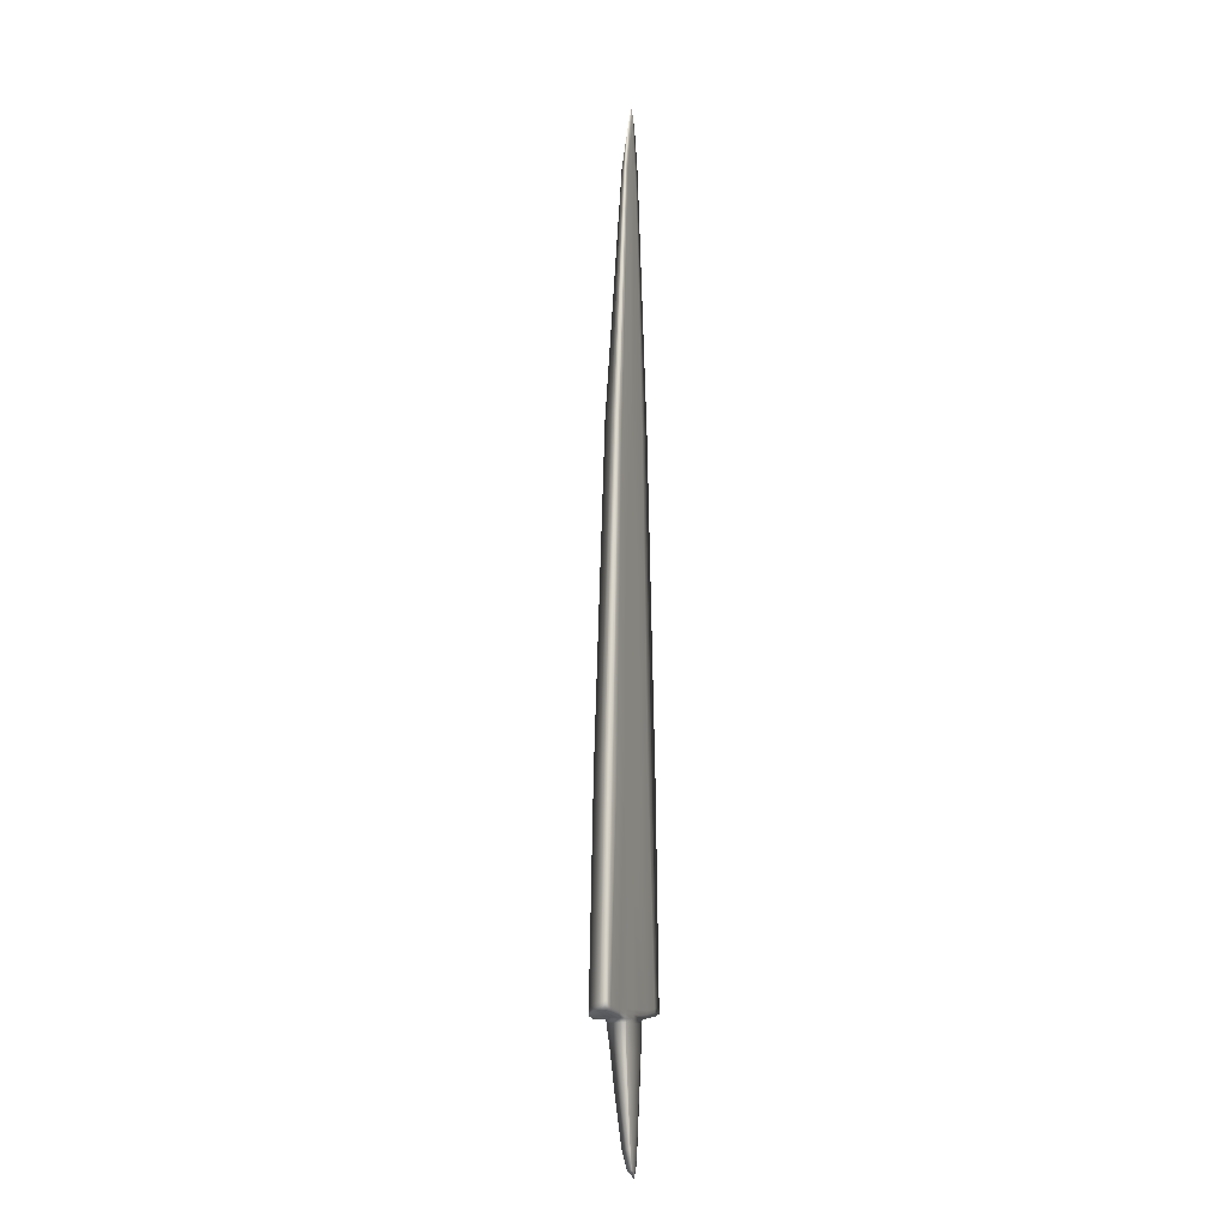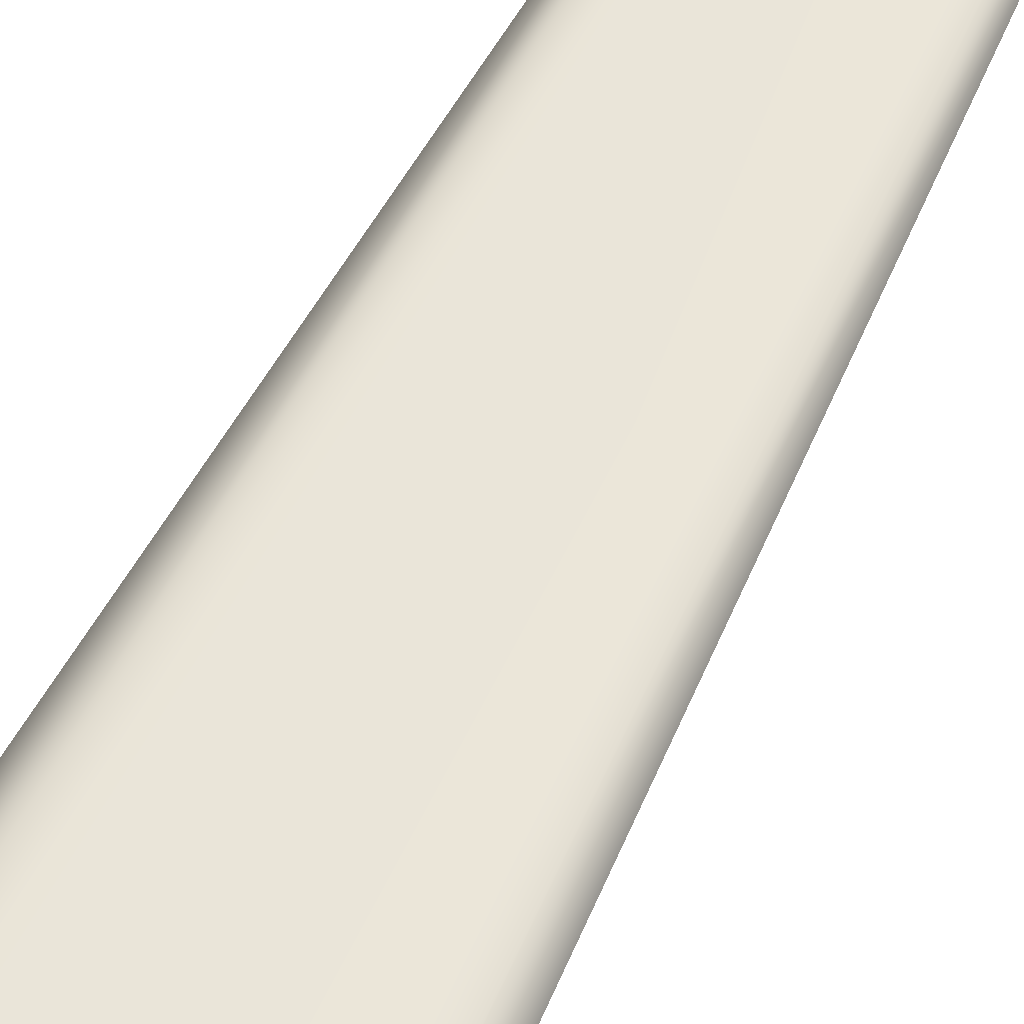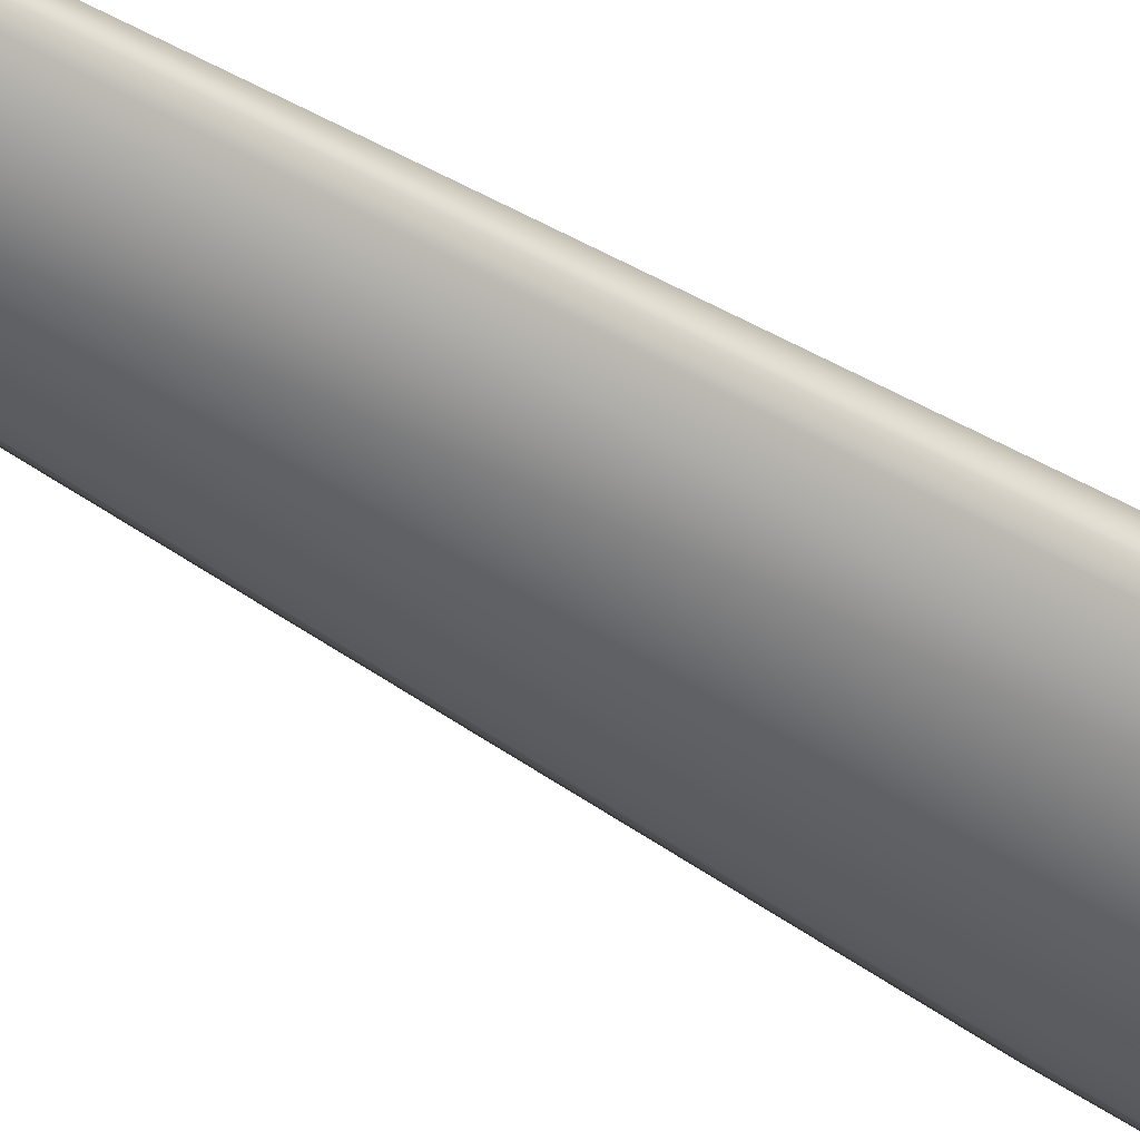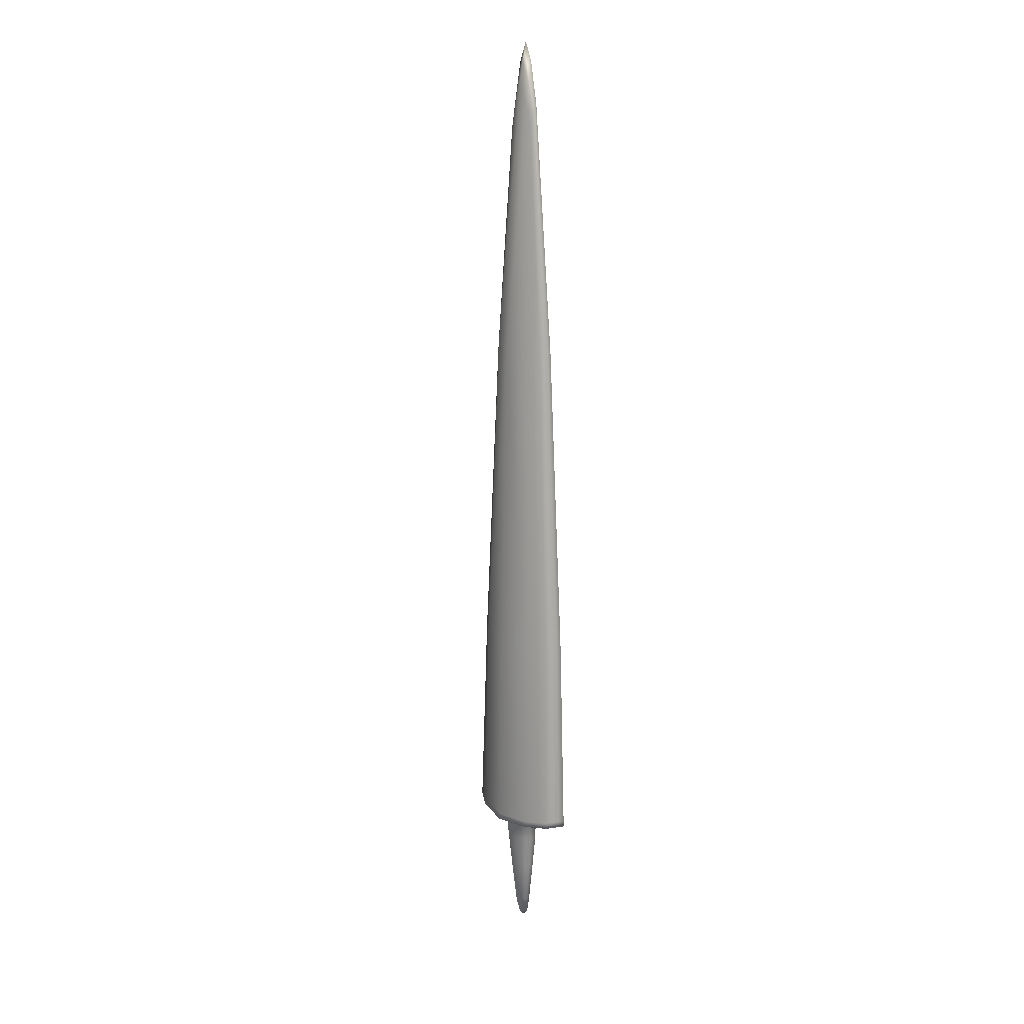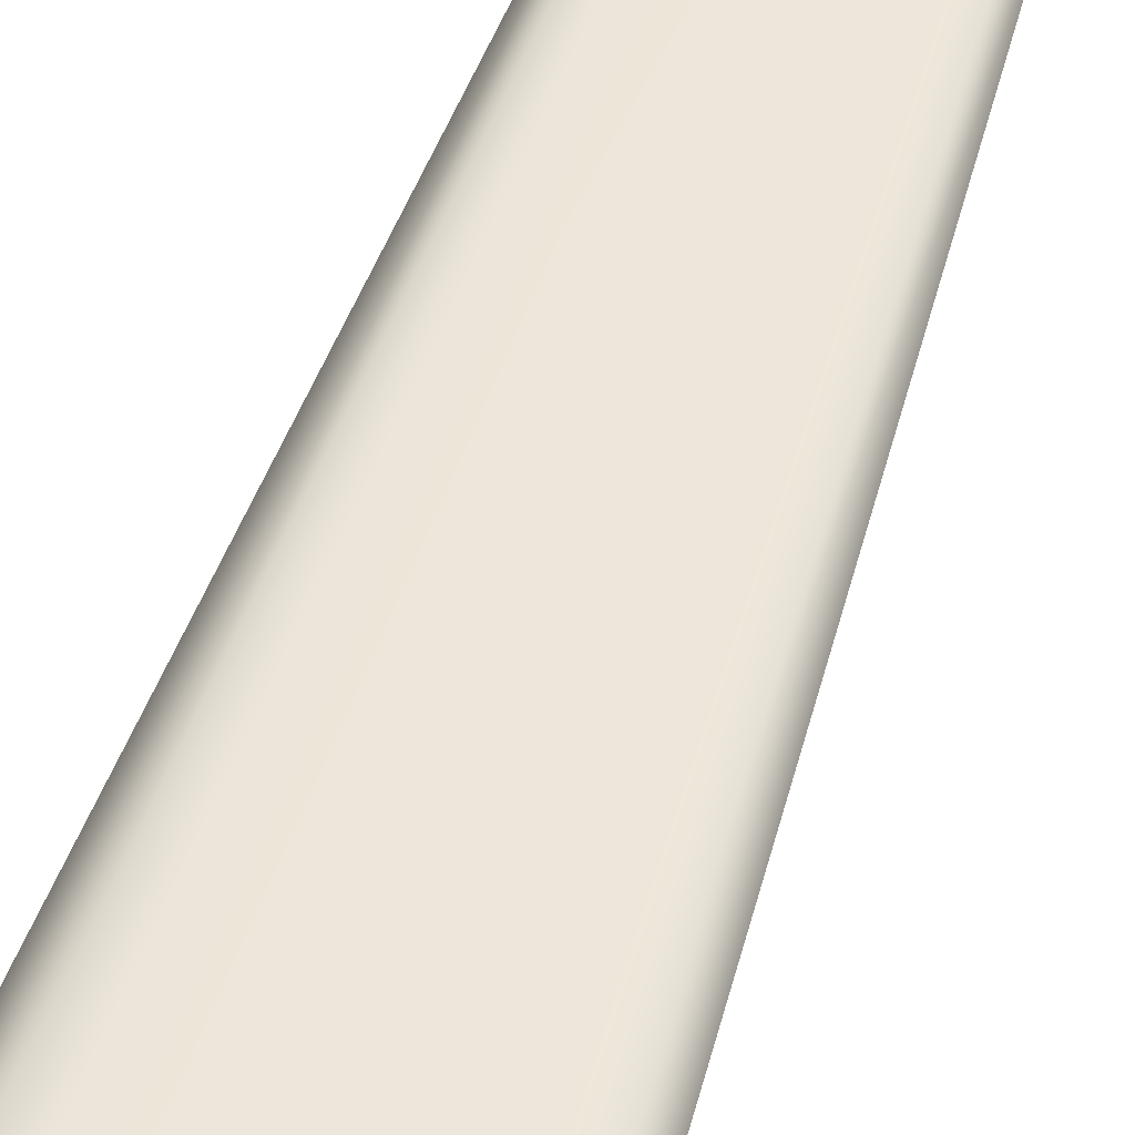
<metadata>
{"format":"obj","ext":"obj","renderer":"f3d","projection":"perspective","resolution":1024,"background":"white","views":[{"elev":-12.8,"azim":109.6,"up":"+Z"},{"elev":57.7,"azim":-154.0,"up":"+Y"},{"elev":-50.2,"azim":55.0,"up":"+Y"},{"elev":16.6,"azim":51.7,"up":"+Z"},{"elev":52.3,"azim":-162.3,"up":"+Y"}]}
</metadata>
<code>
g pm0503_00_LSwordBSkin
v 0.3337 0.01765 0.3997
v 0.3678 0.01764 0.3944
v 0.3678 0.01764 0.3997
v 0.3373 0.01765 0.3944
v 0.3339 0.01765 0.3944
v 0.3678 0.01764 0.3571
v 0.3357 0.01765 0.3571
v 0.3389 0.01765 0.3571
v 0.3678 0.01764 0.3012
v 0.3427 0.01765 0.3012
v 0.3452 0.01765 0.3012
v 0.3678 0.01764 0.2266
v 0.3529 0.01765 0.2266
v 0.3544 0.01765 0.2266
v 0.3595 0.01765 0.2021
v 0.3678 0.01764 0.1921
v 0.3586 0.01765 0.1993
v 0.3678 0.01764 0.1882
v 0.3378 0.006991 0.3997
v 0.3339 0.01765 0.3944
v 0.3337 0.01765 0.3997
v 0.3382 0.007154 0.3944
v 0.342 -0.003671 0.3997
v 0.3357 0.01765 0.3571
v 0.3424 -0.003344 0.3944
v 0.3678 -0.02251 0.3997
v 0.3678 -0.02175 0.3944
v 0.3678 -0.01641 0.3571
v 0.3404 0.0083 0.3571
v 0.3427 0.01765 0.3012
v 0.3452 -0.001053 0.3571
v 0.3465 0.01003 0.3012
v 0.3529 0.01765 0.2266
v 0.3503 0.002413 0.3012
v 0.3678 -0.009949 0.3012
v 0.3678 0.0001797 0.2266
v 0.3553 0.01279 0.2266
v 0.3586 0.01765 0.1993
v 0.3577 0.007931 0.2266
v 0.3601 0.01462 0.1993
v 0.3678 0.01764 0.1882
v 0.3617 0.0116 0.1993
v 0.3678 0.007561 0.1993
v 0.3678 0.01217 1.722
v 0.3538 0.01765 1.724
v 0.3678 0.01764 1.756
v 0.3532 0.01242 1.688
v 0.3404 0.01765 1.658
v 0.3527 0.007202 1.653
v 0.3678 0.006701 1.688
v 0.3422 0.01319 1.639
v 0.3006 0.01766 1.256
v 0.3328 -0.01193 1.256
v 0.3678 -0.02204 1.256
v 0.314 -0.02163 0.7364
v 0.3678 -0.03406 0.7364
v 0.3678 -0.03883 0.4103
v 0.3119 0.004436 1.256
v 0.3439 0.008729 1.62
v 0.3063 0.01105 1.256
v 0.2846 -0.00217 0.7364
v 0.2762 0.00775 0.7364
v 0.2678 0.01767 0.7364
v 0.3094 -0.02639 0.413
v 0.2749 -0.006936 0.4169
v 0.2655 0.005369 0.4191
v 0.2561 0.01767 0.4213
v 0.3094 -0.02647 0.4078
v 0.3678 -0.0389 0.405
v 0.2747 -0.007013 0.4117
v 0.2653 0.00533 0.414
v 0.2559 0.01767 0.4162
v 0.3093 -0.02655 0.4026
v 0.3678 -0.03898 0.3997
v 0.2746 -0.00709 0.4066
v 0.2651 0.005292 0.4089
v 0.2557 0.01767 0.4112
v 0.3678 0.01764 0.4064
v 0.3337 0.01765 0.3997
v 0.3678 0.01764 0.3997
v 0.3342 0.01765 0.4064
v 0.3678 0.01764 0.413
v 0.3097 0.01766 0.4078
v 0.3093 0.01766 0.4026
v 0.2746 0.01767 0.4066
v 0.3346 0.01765 0.413
v 0.3678 0.01764 0.5681
v 0.275 0.01767 0.4117
v 0.2651 0.01767 0.4089
v 0.3455 0.01765 0.5643
v 0.3678 0.01764 0.7364
v 0.3101 0.01766 0.413
v 0.2654 0.01767 0.414
v 0.2557 0.01767 0.4112
v 0.2559 0.01767 0.4162
v 0.3344 0.01765 0.7364
v 0.2754 0.01767 0.4169
v 0.2657 0.01767 0.4191
v 0.2561 0.01767 0.4213
v 0.3011 0.01766 0.7364
v 0.2844 0.01767 0.7364
v 0.2678 0.01767 0.7364
v 0.3006 0.01766 1.256
v 0.3399 0.01765 0.9962
v 0.3678 0.01764 0.9962
v 0.3678 0.01764 1.256
v 0.323 0.01766 1.256
v 0.3118 0.01766 1.256
v 0.3495 0.01765 1.649
v 0.3678 0.01764 1.649
v 0.345 0.01765 1.654
v 0.3404 0.01765 1.658
v 0.3585 0.01765 1.693
v 0.3678 0.01764 1.714
v 0.3678 0.01764 1.735
v 0.3561 0.01765 1.709
v 0.3538 0.01765 1.724
v 0.3678 0.01764 1.756
v 0.4797 0.01761 0.4162
v 0.4705 0.01762 0.4089
v 0.4799 0.01761 0.4112
v 0.4702 0.01762 0.414
v 0.4795 0.01761 0.4213
v 0.4606 0.01762 0.4117
v 0.461 0.01762 0.4066
v 0.4263 0.01763 0.4026
v 0.4699 0.01762 0.4191
v 0.4678 0.01762 0.7364
v 0.4602 0.01762 0.4169
v 0.4259 0.01763 0.4078
v 0.4019 0.01763 0.3997
v 0.4512 0.01762 0.7364
v 0.435 0.01763 1.256
v 0.4345 0.01763 0.7364
v 0.4126 0.01763 1.256
v 0.4011 0.01763 0.7364
v 0.4238 0.01763 1.256
v 0.3952 0.01764 1.658
v 0.4255 0.01763 0.413
v 0.4014 0.01763 0.4064
v 0.3678 0.01764 0.3997
v 0.3678 0.01764 0.4064
v 0.3906 0.01764 1.654
v 0.3818 0.01764 1.724
v 0.4009 0.01763 0.413
v 0.3678 0.01764 0.413
v 0.39 0.01764 0.5643
v 0.3678 0.01764 0.5681
v 0.3678 0.01764 0.7364
v 0.3678 0.01764 0.9962
v 0.3957 0.01764 0.9962
v 0.3678 0.01764 1.256
v 0.386 0.01764 1.649
v 0.3678 0.01764 1.649
v 0.3678 0.01764 1.714
v 0.3795 0.01764 1.709
v 0.3678 0.01764 1.756
v 0.3678 0.01764 1.735
v 0.3771 0.01764 1.693
v 0.4705 0.005236 0.4089
v 0.4797 0.01761 0.4162
v 0.4799 0.01761 0.4112
v 0.4703 0.005275 0.414
v 0.4795 0.01761 0.4213
v 0.4609 -0.007063 0.4117
v 0.461 -0.00714 0.4066
v 0.4701 0.005313 0.4191
v 0.4678 0.01762 0.7364
v 0.4607 -0.006986 0.4169
v 0.4262 -0.0265 0.4078
v 0.4263 -0.02658 0.4026
v 0.4594 0.0077 0.7364
v 0.435 0.01763 1.256
v 0.3678 -0.0389 0.405
v 0.3678 -0.03898 0.3997
v 0.3678 -0.03883 0.4103
v 0.4261 -0.02643 0.413
v 0.3678 -0.03406 0.7364
v 0.4216 -0.02166 0.7364
v 0.3678 -0.02204 1.256
v 0.451 -0.002216 0.7364
v 0.4293 0.01102 1.256
v 0.3952 0.01764 1.658
v 0.4236 0.004405 1.256
v 0.4028 -0.01195 1.256
v 0.3829 0.007194 1.653
v 0.3678 0.006701 1.688
v 0.3678 0.01217 1.722
v 0.3934 0.01318 1.639
v 0.3916 0.008716 1.62
v 0.3823 0.01242 1.688
v 0.3678 0.01764 1.756
v 0.3818 0.01764 1.724
v 0.2651 0.005292 0.4089
v 0.2651 0.01767 0.4089
v 0.2557 0.01767 0.4112
v 0.2746 0.00529 0.4066
v 0.2746 0.01767 0.4066
v 0.2746 -0.00709 0.4066
v 0.3093 0.01766 0.4026
v 0.3093 0.00528 0.4026
v 0.3337 0.01765 0.3997
v 0.3093 -0.02655 0.4026
v 0.3358 0.005561 0.3999
v 0.3378 0.006991 0.3997
v 0.3379 -0.006531 0.4001
v 0.342 -0.003671 0.3997
v 0.3678 -0.02251 0.3997
v 0.3678 -0.02457 0.3997
v 0.3976 -0.006547 0.4001
v 0.3678 -0.03898 0.3997
v 0.3936 -0.003685 0.3997
v 0.4263 -0.02658 0.4026
v 0.3977 0.006975 0.3997
v 0.4263 0.005248 0.4026
v 0.461 -0.00714 0.4066
v 0.3998 0.005544 0.3999
v 0.4019 0.01763 0.3997
v 0.4263 0.01763 0.4026
v 0.461 0.01762 0.4066
v 0.461 0.005239 0.4066
v 0.4705 0.005236 0.4089
v 0.4705 0.01762 0.4089
v 0.4799 0.01761 0.4112
v 0.3678 0.01764 0.3997
v 0.3678 0.01764 0.3944
v 0.3982 0.01764 0.3944
v 0.4019 0.01763 0.3997
v 0.4016 0.01763 0.3944
v 0.3678 0.01764 0.3571
v 0.3999 0.01763 0.3571
v 0.3967 0.01764 0.3571
v 0.3678 0.01764 0.3012
v 0.3929 0.01764 0.3012
v 0.3904 0.01764 0.3012
v 0.3827 0.01764 0.2266
v 0.3678 0.01764 0.2266
v 0.3812 0.01764 0.2266
v 0.377 0.01764 0.1993
v 0.3761 0.01764 0.2021
v 0.3678 0.01764 0.1921
v 0.3678 0.01764 0.1882
v 0.3678 0.01764 0.1882
v 0.3678 0.007561 0.1993
v 0.3738 0.0116 0.1993
v 0.3678 0.0001797 0.2266
v 0.3754 0.01462 0.1993
v 0.377 0.01764 0.1993
v 0.3827 0.01764 0.2266
v 0.3779 0.007926 0.2266
v 0.3678 -0.009949 0.3012
v 0.3803 0.01278 0.2266
v 0.3853 0.002404 0.3012
v 0.3678 -0.01641 0.3571
v 0.3891 0.01002 0.3012
v 0.3929 0.01764 0.3012
v 0.3904 -0.001065 0.3571
v 0.3678 -0.02175 0.3944
v 0.3951 0.008285 0.3571
v 0.3999 0.01763 0.3571
v 0.3932 -0.003358 0.3944
v 0.3678 -0.02251 0.3997
v 0.3936 -0.003685 0.3997
v 0.3977 0.006975 0.3997
v 0.3974 0.007138 0.3944
v 0.4016 0.01763 0.3944
v 0.4019 0.01763 0.3997
g pm0503_00_LSwordBSkin_0
f 3 2 1
f 2 4 1
f 4 5 1
f 2 6 4
f 5 4 7
f 6 8 4
f 4 8 7
f 6 9 8
f 7 8 10
f 9 11 8
f 8 11 10
f 9 12 11
f 10 11 13
f 12 14 11
f 11 14 13
f 12 15 14
f 14 15 13
f 16 15 12
f 15 17 13
f 17 15 16
f 18 17 16
f 21 20 19
f 20 22 19
f 19 22 23
f 20 24 22
f 22 25 23
f 23 25 26
f 25 27 26
f 27 25 28
f 24 29 22
f 22 29 25
f 24 30 29
f 25 31 28
f 29 31 25
f 30 32 29
f 29 32 31
f 30 33 32
f 28 31 34
f 32 34 31
f 35 28 34
f 35 34 36
f 33 37 32
f 32 37 34
f 33 38 37
f 34 39 36
f 37 39 34
f 38 40 37
f 37 40 39
f 40 38 41
f 39 42 36
f 40 42 39
f 42 40 41
f 42 43 36
f 43 42 41
f 46 45 44
f 45 47 44
f 47 45 48
f 44 47 49
f 50 44 49
f 51 47 48
f 49 47 51
f 51 48 52
f 50 49 53
f 54 50 53
f 54 53 55
f 56 54 55
f 57 56 55
f 53 49 58
f 55 53 58
f 59 49 51
f 49 59 58
f 59 51 60
f 60 51 52
f 58 59 60
f 61 55 58
f 61 58 60
f 62 60 52
f 62 61 60
f 63 62 52
f 64 57 55
f 64 55 61
f 65 61 62
f 65 64 61
f 66 62 63
f 66 65 62
f 67 66 63
f 57 64 68
f 68 64 65
f 69 57 68
f 70 65 66
f 70 68 65
f 71 66 67
f 71 70 66
f 72 71 67
f 69 68 73
f 73 68 70
f 74 69 73
f 75 73 70
f 75 70 71
f 76 75 71
f 76 71 72
f 77 76 72
f 80 79 78
f 79 81 78
f 78 81 82
f 83 81 79
f 84 83 79
f 84 85 83
f 81 86 82
f 86 81 83
f 82 86 87
f 85 88 83
f 85 89 88
f 86 90 87
f 91 87 90
f 92 86 83
f 90 86 92
f 83 88 92
f 89 93 88
f 89 94 93
f 94 95 93
f 96 91 90
f 96 90 92
f 88 97 92
f 88 93 97
f 92 97 96
f 93 95 98
f 93 98 97
f 95 99 98
f 97 98 100
f 97 100 96
f 98 99 101
f 98 101 100
f 99 102 101
f 101 102 103
f 91 96 104
f 105 91 104
f 106 105 104
f 104 96 107
f 96 100 107
f 107 106 104
f 100 101 108
f 108 101 103
f 107 100 108
f 106 107 109
f 107 108 109
f 110 106 109
f 108 103 111
f 108 111 109
f 103 112 111
f 109 113 110
f 109 111 113
f 113 114 110
f 114 113 115
f 111 112 116
f 111 116 113
f 113 116 115
f 112 117 116
f 115 116 118
f 116 117 118
f 121 120 119
f 120 122 119
f 119 122 123
f 124 122 120
f 125 124 120
f 125 126 124
f 122 127 123
f 123 127 128
f 124 129 122
f 129 127 122
f 126 130 124
f 124 130 129
f 126 131 130
f 127 132 128
f 128 132 133
f 129 134 127
f 134 132 127
f 134 135 132
f 134 136 135
f 132 137 133
f 135 137 132
f 138 133 137
f 129 139 134
f 130 139 129
f 139 136 134
f 131 140 130
f 130 140 139
f 131 141 140
f 141 142 140
f 143 138 137
f 143 137 135
f 144 138 143
f 140 142 145
f 140 145 139
f 142 146 145
f 139 145 147
f 145 146 147
f 136 139 147
f 146 148 147
f 136 147 148
f 149 136 148
f 136 149 150
f 151 136 150
f 136 151 135
f 151 150 152
f 135 151 152
f 153 135 152
f 154 153 152
f 153 143 135
f 154 155 153
f 156 143 153
f 156 144 143
f 144 156 157
f 156 158 157
f 155 158 156
f 155 159 153
f 159 155 156
f 159 156 153
f 162 161 160
f 161 163 160
f 161 164 163
f 160 163 165
f 166 160 165
f 164 167 163
f 164 168 167
f 165 163 169
f 163 167 169
f 166 165 170
f 171 166 170
f 168 172 167
f 172 168 173
f 170 174 171
f 174 175 171
f 176 174 170
f 170 165 177
f 177 176 170
f 165 169 177
f 176 177 178
f 177 179 178
f 177 169 179
f 180 178 179
f 169 167 181
f 167 172 181
f 169 181 179
f 182 172 173
f 181 172 182
f 182 173 183
f 179 181 184
f 184 181 182
f 185 180 179
f 185 179 184
f 180 185 186
f 186 185 184
f 187 180 186
f 188 187 186
f 189 182 183
f 184 182 189
f 190 186 184
f 190 184 189
f 186 190 189
f 191 188 186
f 191 186 189
f 191 189 183
f 192 188 191
f 193 191 183
f 193 192 191
f 196 195 194
f 195 197 194
f 195 198 197
f 199 194 197
f 198 200 197
f 199 197 201
f 200 201 197
f 200 202 201
f 203 199 201
f 202 204 201
f 205 204 202
f 201 204 206
f 206 204 205
f 203 201 206
f 207 206 205
f 207 208 206
f 203 206 209
f 208 209 206
f 210 209 208
f 211 203 209
f 211 209 210
f 212 210 208
f 213 211 210
f 212 214 210
f 213 210 215
f 213 215 216
f 214 217 210
f 210 217 215
f 218 217 214
f 217 218 219
f 215 217 219
f 219 220 215
f 215 221 216
f 220 221 215
f 222 216 221
f 220 223 221
f 222 221 223
f 224 222 223
f 227 226 225
f 228 227 225
f 229 227 228
f 226 227 230
f 229 231 227
f 227 232 230
f 231 232 227
f 230 232 233
f 231 234 232
f 232 235 233
f 234 235 232
f 234 236 235
f 233 235 237
f 236 238 235
f 235 238 237
f 236 239 238
f 238 240 237
f 239 240 238
f 240 241 237
f 239 242 240
f 242 241 240
f 245 244 243
f 246 244 245
f 247 245 243
f 248 247 243
f 247 248 249
f 250 246 245
f 251 246 250
f 245 247 252
f 252 247 249
f 250 245 252
f 253 251 250
f 253 250 252
f 254 251 253
f 255 252 249
f 255 253 252
f 256 255 249
f 257 254 253
f 257 253 255
f 258 254 257
f 259 255 256
f 259 257 255
f 260 259 256
f 261 258 257
f 261 257 259
f 262 258 261
f 263 262 261
f 263 261 264
f 265 259 260
f 265 261 259
f 261 265 264
f 266 265 260
f 264 265 267
f 265 266 267

</code>
